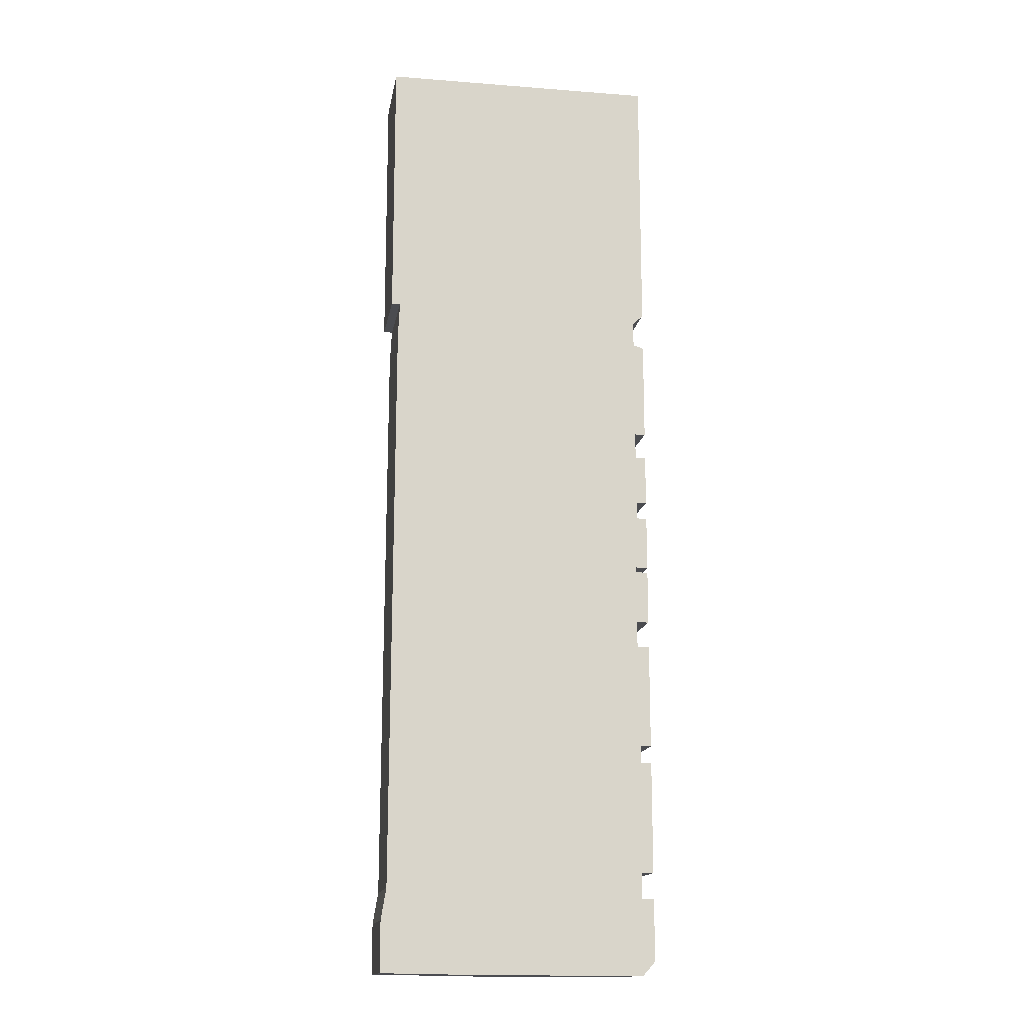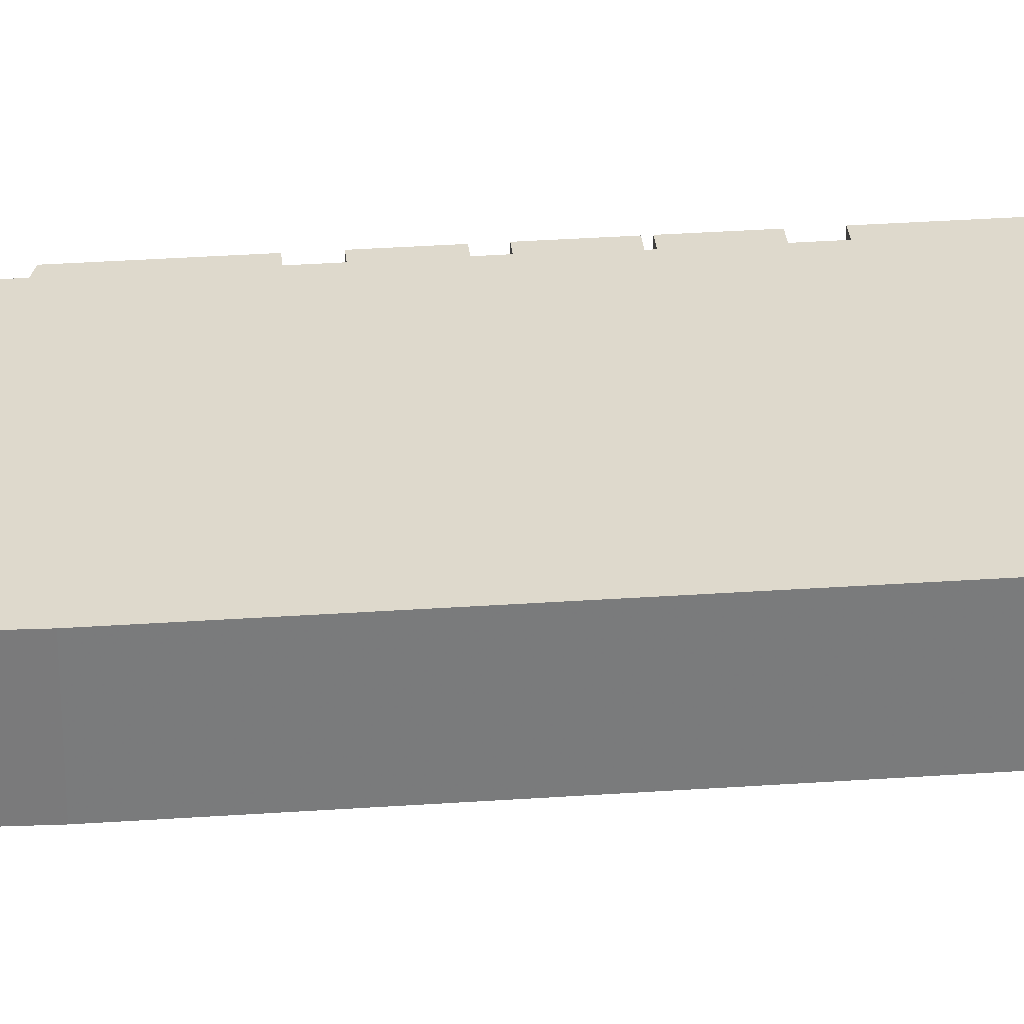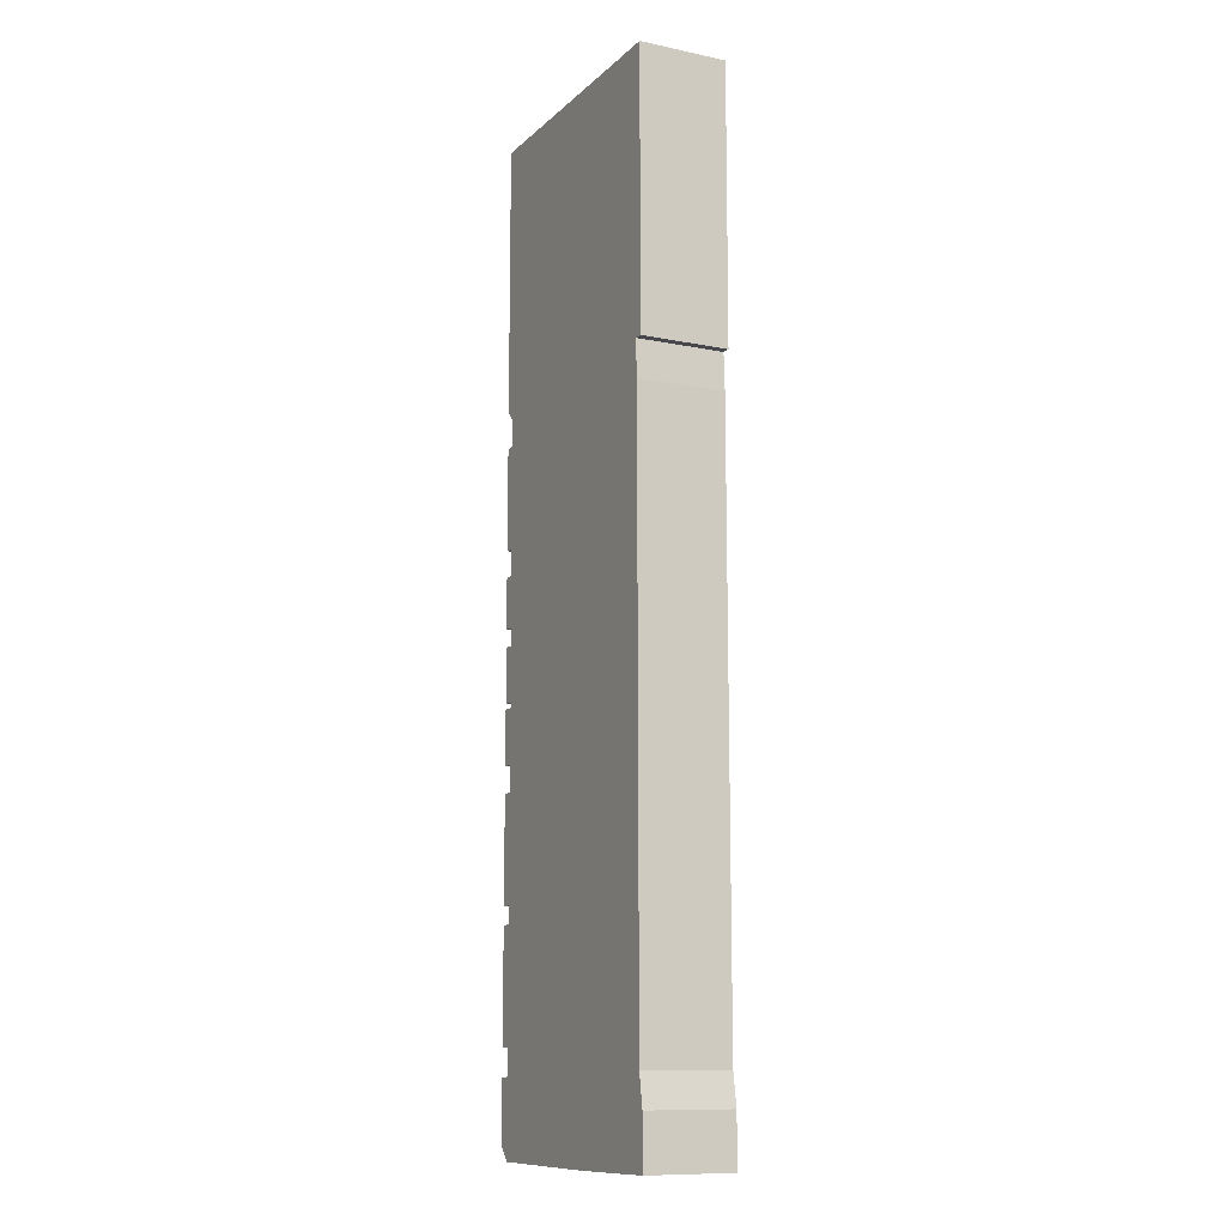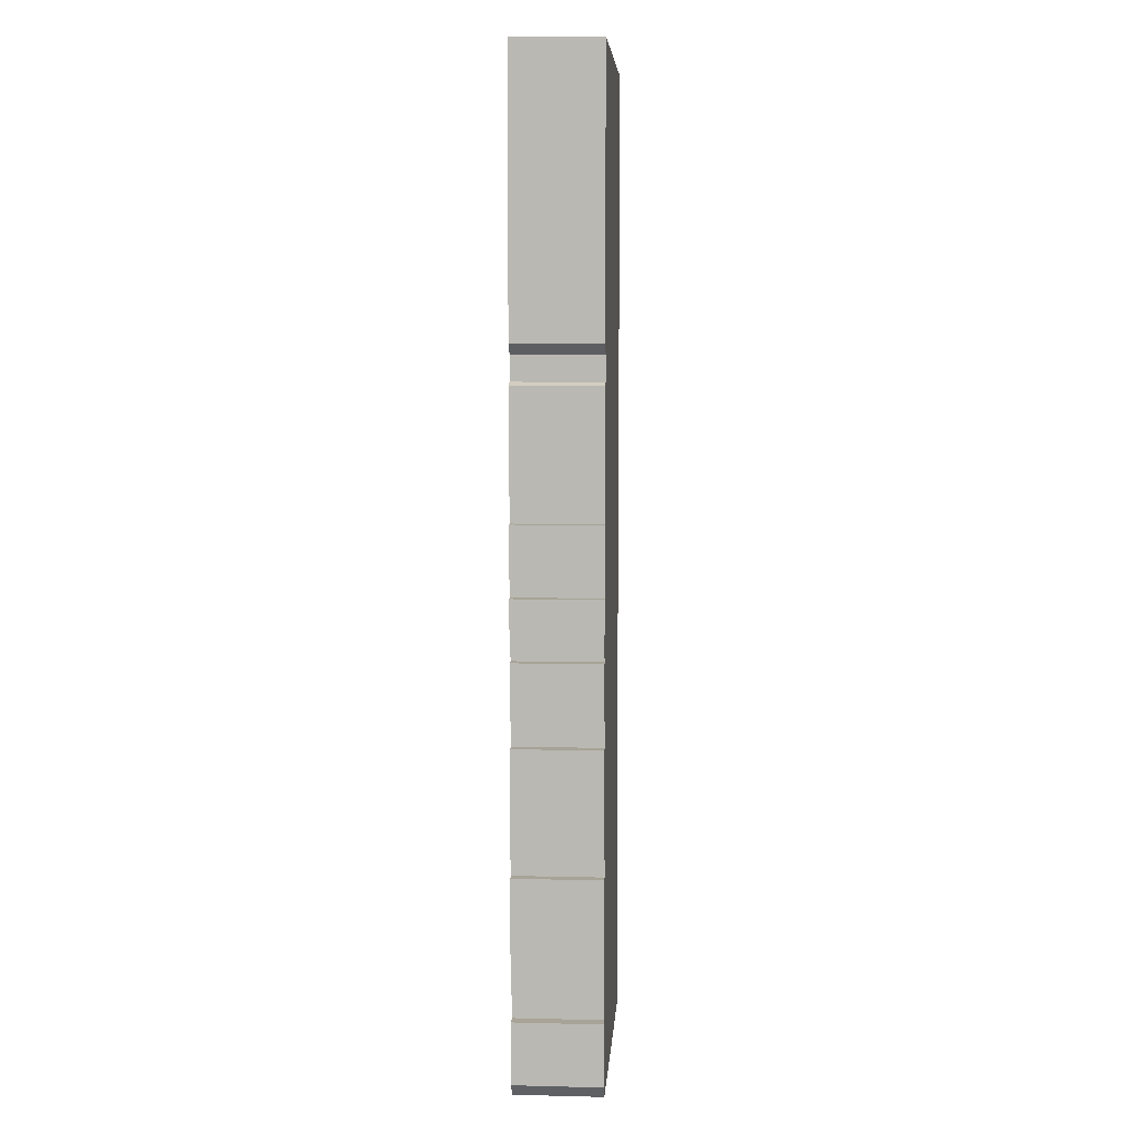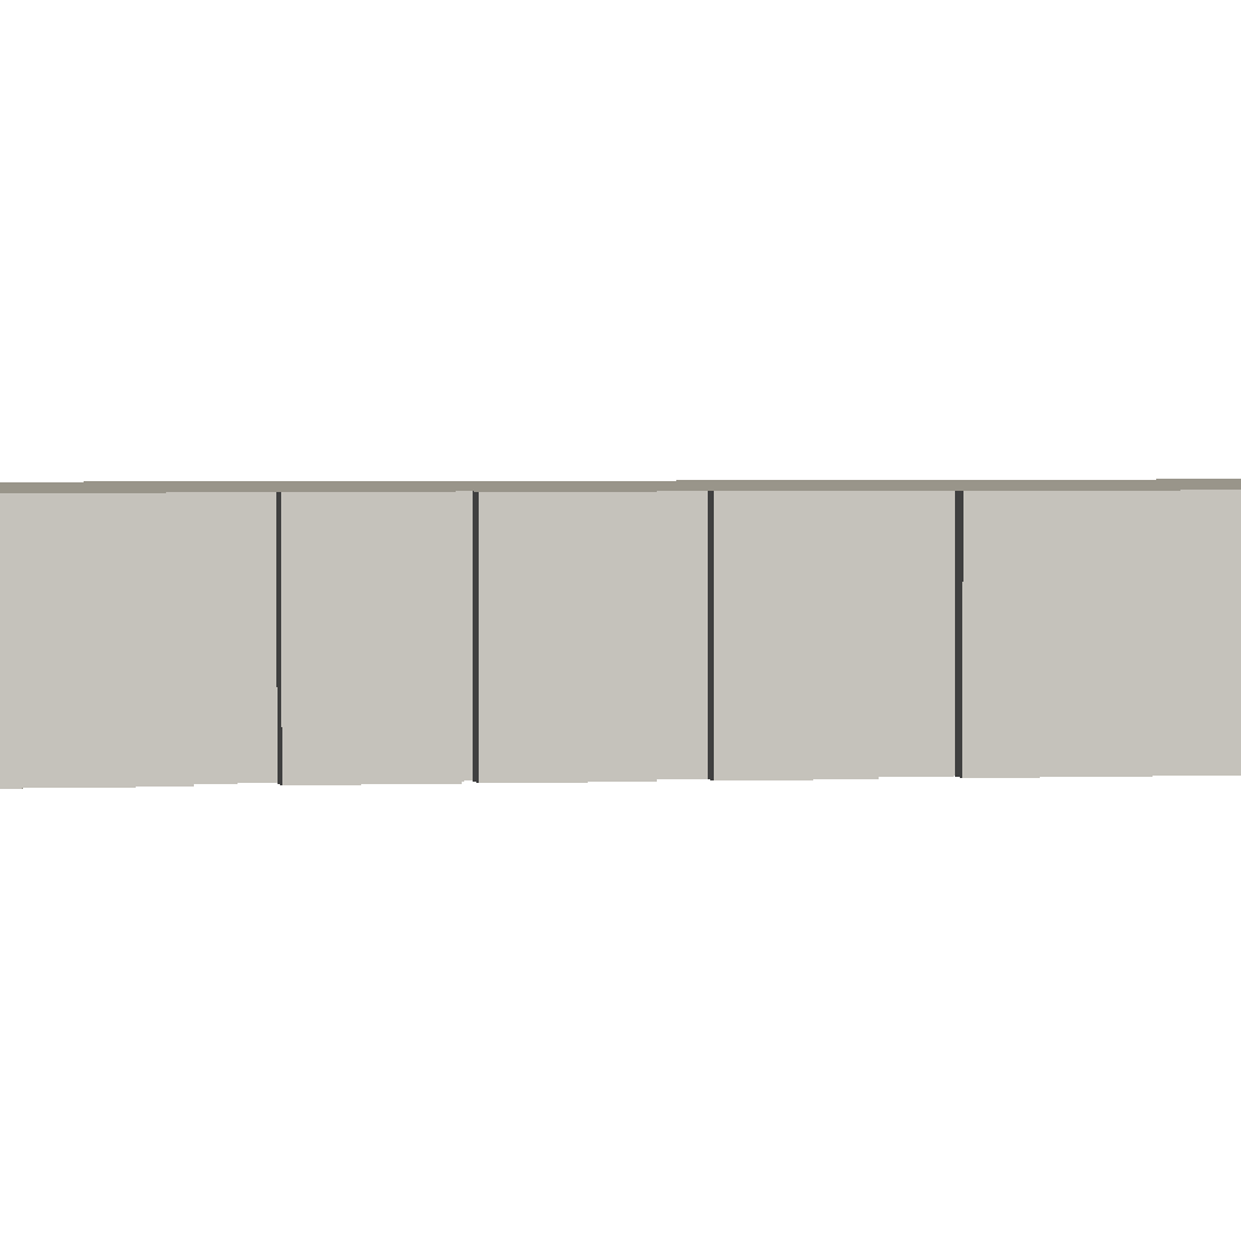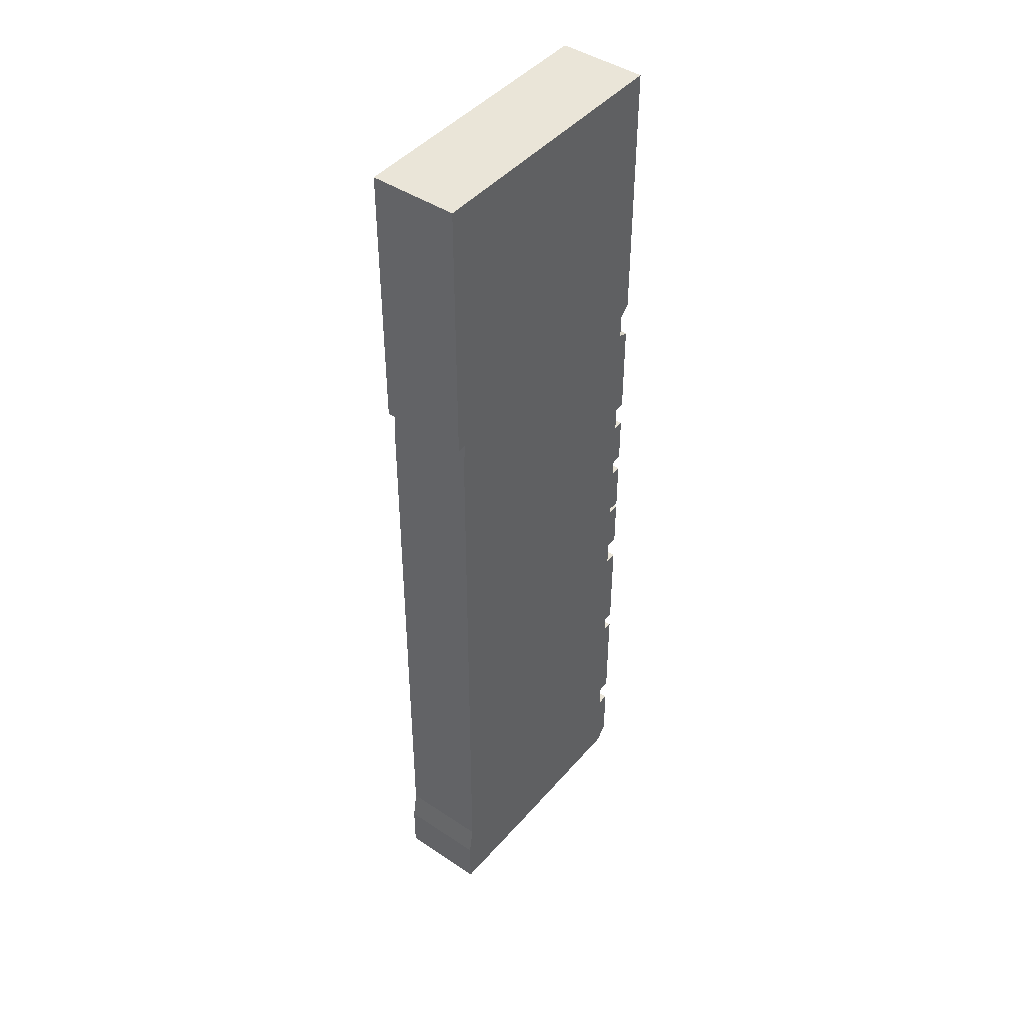
<metadata>
{"format":"obj","ext":"obj","renderer":"f3d","projection":"perspective","resolution":1024,"background":"white","views":[{"elev":-15.2,"azim":-9.4,"up":"+Y"},{"elev":32.1,"azim":-95.7,"up":"+Z"},{"elev":-11.2,"azim":-116.8,"up":"+Y"},{"elev":6.7,"azim":94.0,"up":"+Y"},{"elev":2.0,"azim":80.1,"up":"+Z"},{"elev":44.6,"azim":-52.3,"up":"+Y"}]}
</metadata>
<code>
g sbg_cityforestunder_sm_building41
v -0.79 4.03 0
v -0.74 4.03 0
v -0.75 3.82 0
v -0.76 0.48 0
v -0.79 0.3 0
v -0.79 0.01 0
v -0.14 0 0
v 0.73 0 0
v 0.8 0.08 0
v 0.8 0.43 0
v 0.73 0.43 0
v 0.73 0.58 0
v 0.8 0.58 0
v 0.8 1.22 0
v 0.74 1.22 0
v 0.74 1.32 0
v 0.8 1.32 0
v 0.8 1.92 0
v 0.73 1.92 0
v 0.73 2.07 0
v 0.8 2.07 0
v 0.8 2.38 0
v 0.73 2.38 0
v 0.73 2.41 0
v 0.8 2.41 0
v 0.8 2.72 0
v 0.74 2.72 0
v 0.74 2.82 0
v 0.8 2.82 0
v 0.8 3.11 0
v 0.74 3.11 0
v 0.74 3.26 0
v 0.8 3.26 0
v 0.8 3.83 0
v 0.74 3.85 0
v 0.74 3.99 0
v 0.8 4.05 0
v 0.8 5.59 0
v -0.79 5.59 0
v -0.79 4.03 0.5
v -0.74 4.03 0.5
v -0.75 3.82 0.5
v -0.76 0.48 0.5
v -0.79 0.3 0.5
v -0.79 0.01 0.5
v -0.14 0 0.5
v 0.73 0 0.5
v 0.8 0.08 0.5
v 0.8 0.43 0.5
v 0.73 0.43 0.5
v 0.73 0.58 0.5
v 0.8 0.58 0.5
v 0.8 1.22 0.5
v 0.74 1.22 0.5
v 0.74 1.32 0.5
v 0.8 1.32 0.5
v 0.8 1.92 0.5
v 0.73 1.92 0.5
v 0.73 2.07 0.5
v 0.8 2.07 0.5
v 0.8 2.38 0.5
v 0.73 2.38 0.5
v 0.73 2.41 0.5
v 0.8 2.41 0.5
v 0.8 2.72 0.5
v 0.74 2.72 0.5
v 0.74 2.82 0.5
v 0.8 2.82 0.5
v 0.8 3.11 0.5
v 0.74 3.11 0.5
v 0.74 3.26 0.5
v 0.8 3.26 0.5
v 0.8 3.83 0.5
v 0.74 3.85 0.5
v 0.74 3.99 0.5
v 0.8 4.05 0.5
v 0.8 5.59 0.5
v -0.79 5.59 0.5
g sbg_cityforestunder_sm_building41_0
f 39 38 2
f 38 37 2
f 37 36 2
f 35 34 32
f 36 35 2
f 34 33 32
f 2 35 3
f 31 30 29
f 35 32 3
f 31 29 28
f 32 31 3
f 27 26 25
f 31 28 3
f 27 25 24
f 28 27 3
f 23 22 21
f 27 24 3
f 23 21 20
f 24 23 3
f 19 18 16
f 23 20 3
f 18 17 16
f 3 20 4
f 15 14 13
f 20 19 4
f 15 13 12
f 19 16 4
f 11 10 9
f 7 4 12
f 11 9 8
f 11 8 7
f 7 6 5
f 7 5 4
f 15 12 4
f 16 15 4
f 12 11 7
f 39 2 1
f 39 77 38
f 77 39 78
f 38 76 37
f 76 38 77
f 37 75 36
f 75 37 76
f 35 73 34
f 73 35 74
f 36 74 35
f 74 36 75
f 33 71 32
f 71 33 72
f 34 72 33
f 72 34 73
f 3 41 2
f 41 3 42
f 30 68 29
f 68 30 69
f 31 69 30
f 69 31 70
f 29 67 28
f 67 29 68
f 32 70 31
f 70 32 71
f 26 64 25
f 64 26 65
f 27 65 26
f 65 27 66
f 25 63 24
f 63 25 64
f 28 66 27
f 66 28 67
f 22 60 21
f 60 22 61
f 23 61 22
f 61 23 62
f 21 59 20
f 59 21 60
f 24 62 23
f 62 24 63
f 19 57 18
f 57 19 58
f 17 55 16
f 55 17 56
f 18 56 17
f 56 18 57
f 4 42 3
f 42 4 43
f 14 52 13
f 52 14 53
f 15 53 14
f 53 15 54
f 20 58 19
f 58 20 59
f 13 51 12
f 51 13 52
f 10 48 9
f 48 10 49
f 11 49 10
f 49 11 50
f 9 47 8
f 47 9 48
f 8 46 7
f 46 8 47
f 6 44 5
f 44 6 45
f 7 45 6
f 45 7 46
f 5 43 4
f 43 5 44
f 16 54 15
f 54 16 55
f 12 50 11
f 50 12 51
f 2 40 1
f 40 2 41
f 1 78 39
f 78 1 40
f 41 77 78
f 41 76 77
f 41 75 76
f 71 73 74
f 41 74 75
f 71 72 73
f 42 74 41
f 68 69 70
f 42 71 74
f 67 68 70
f 42 70 71
f 64 65 66
f 42 67 70
f 63 64 66
f 42 66 67
f 60 61 62
f 42 63 66
f 59 60 62
f 42 62 63
f 55 57 58
f 42 59 62
f 55 56 57
f 43 59 42
f 52 53 54
f 43 58 59
f 51 52 54
f 43 55 58
f 48 49 50
f 51 43 46
f 47 48 50
f 46 47 50
f 44 45 46
f 43 44 46
f 43 51 54
f 43 54 55
f 46 50 51
f 40 41 78

</code>
